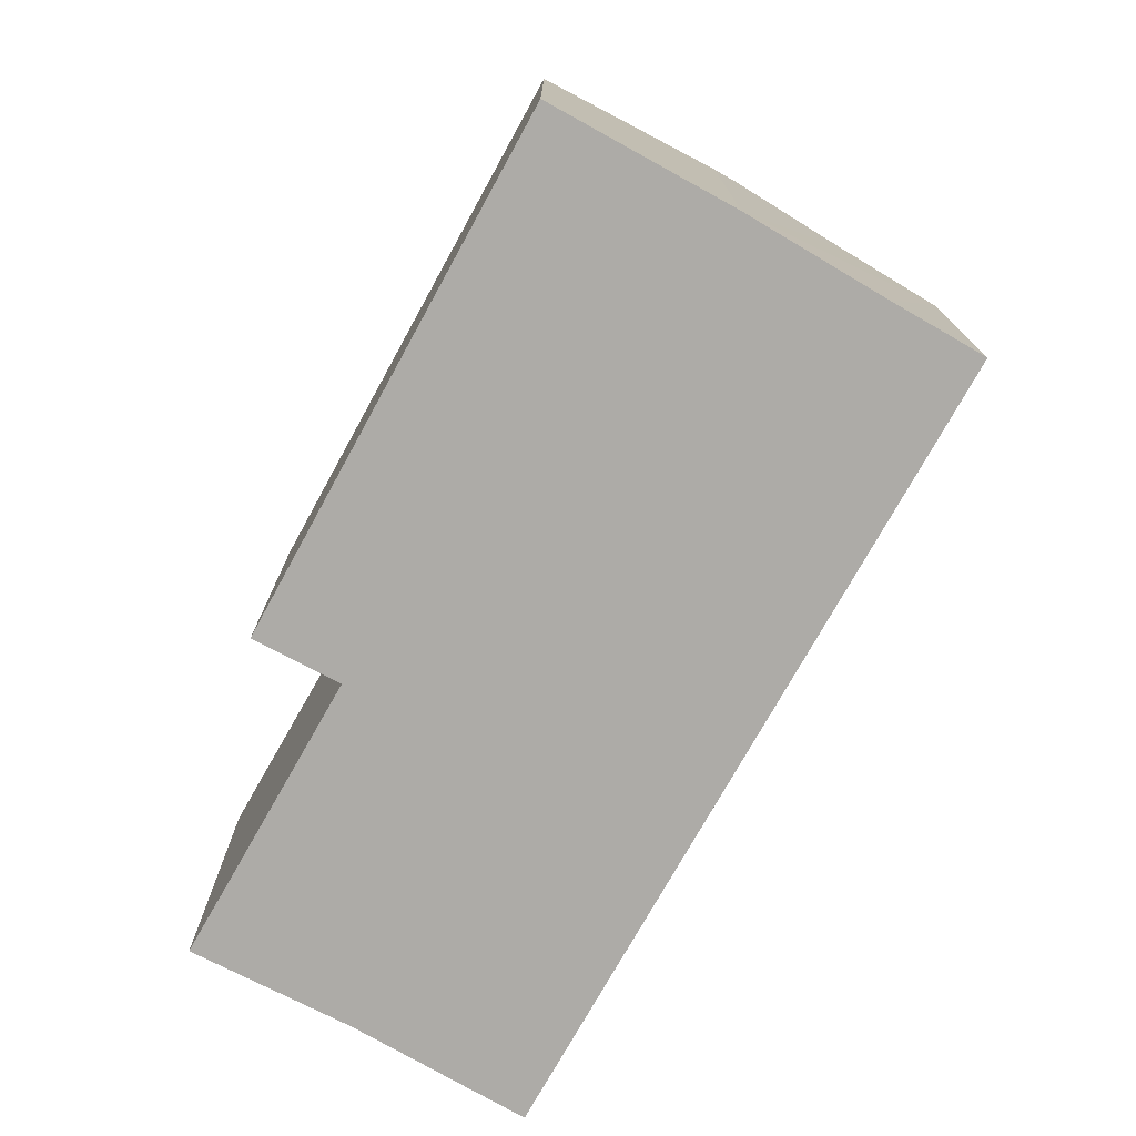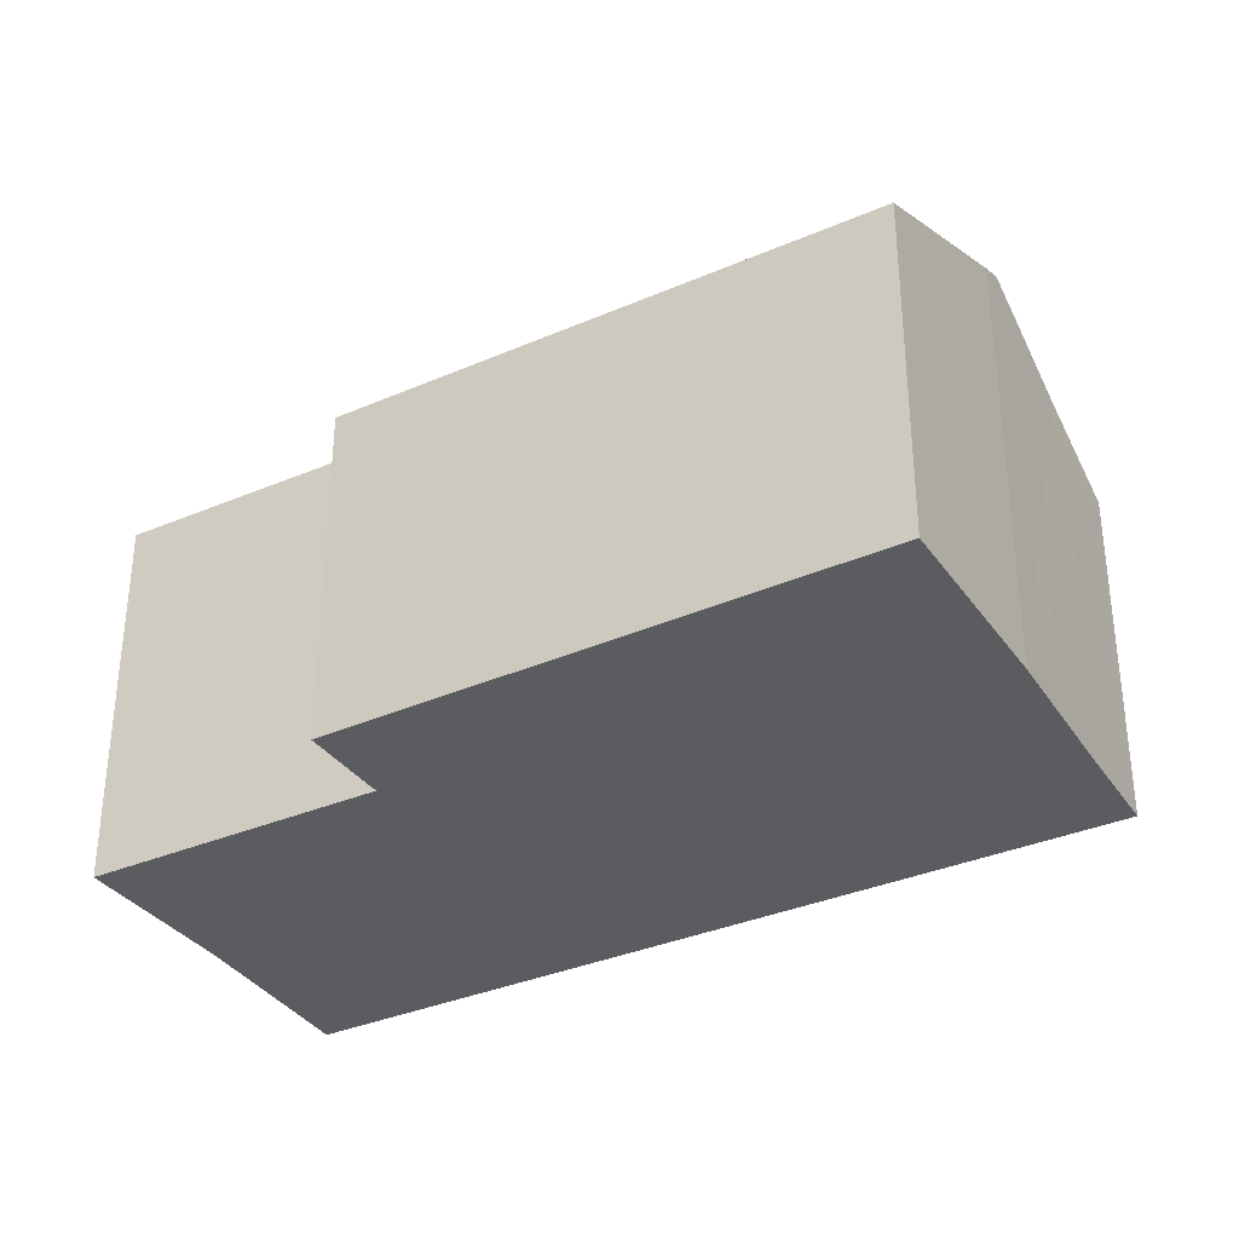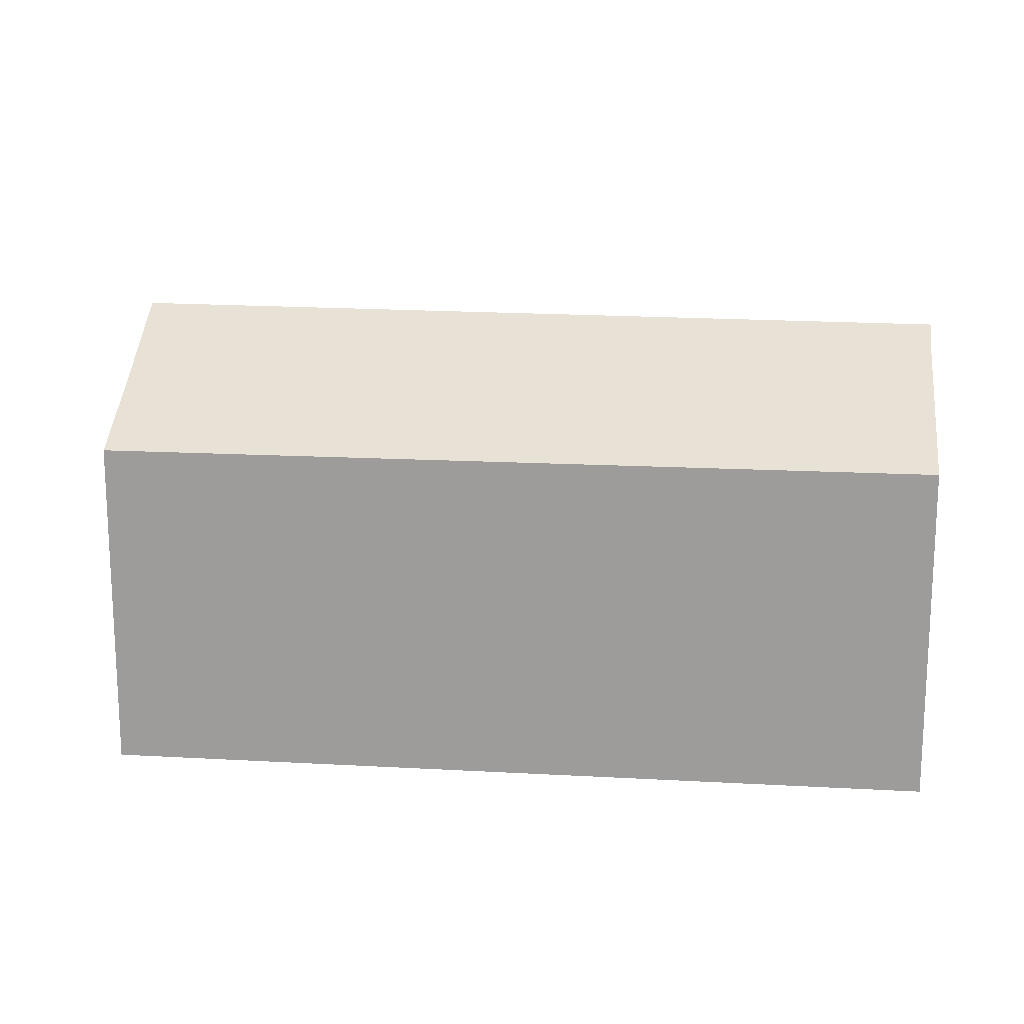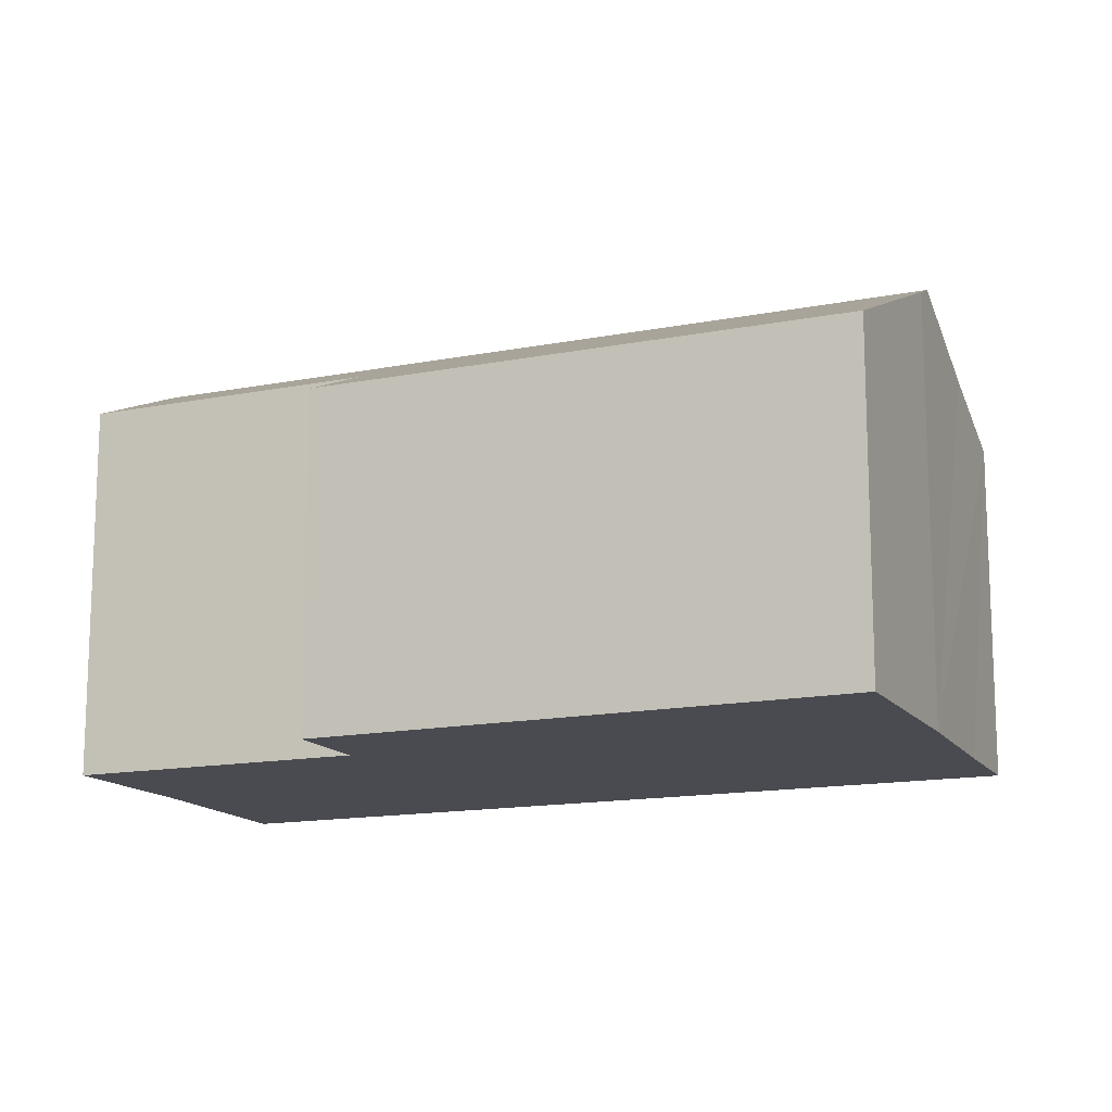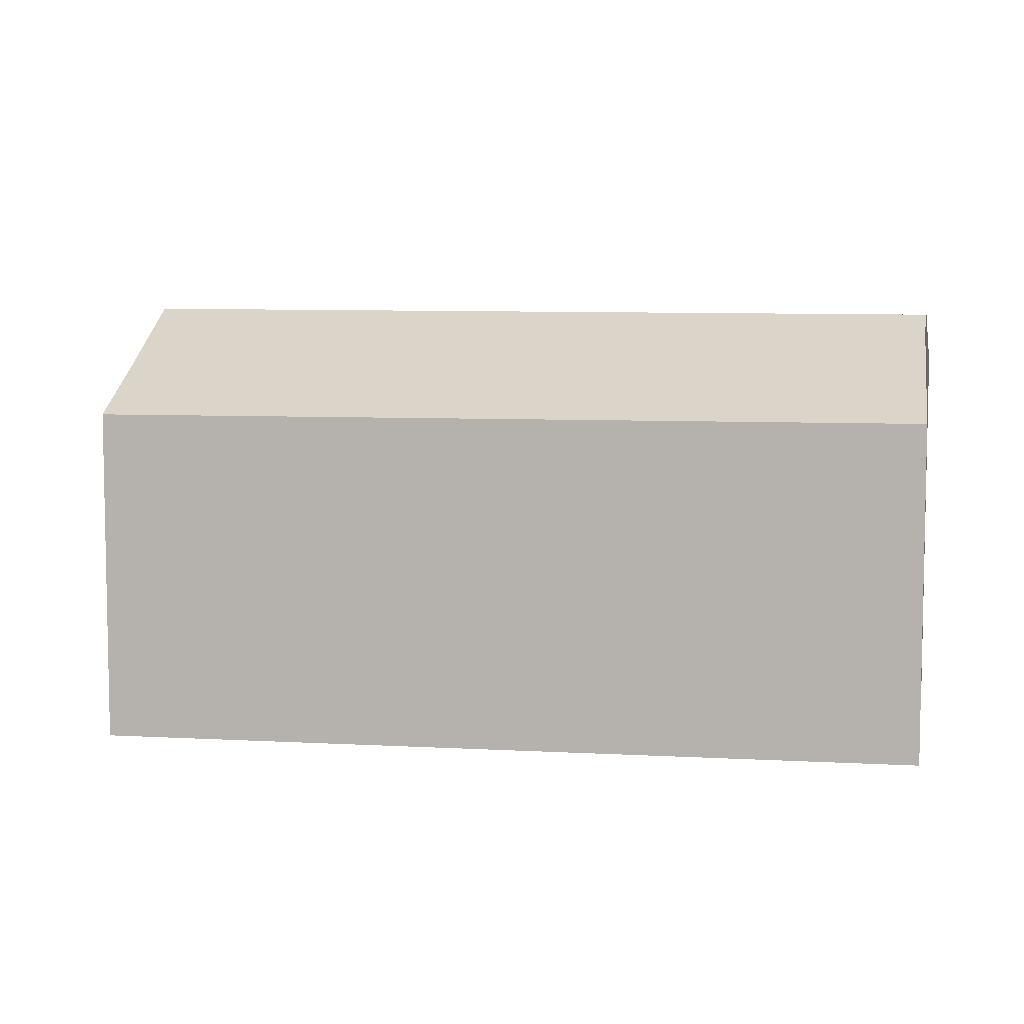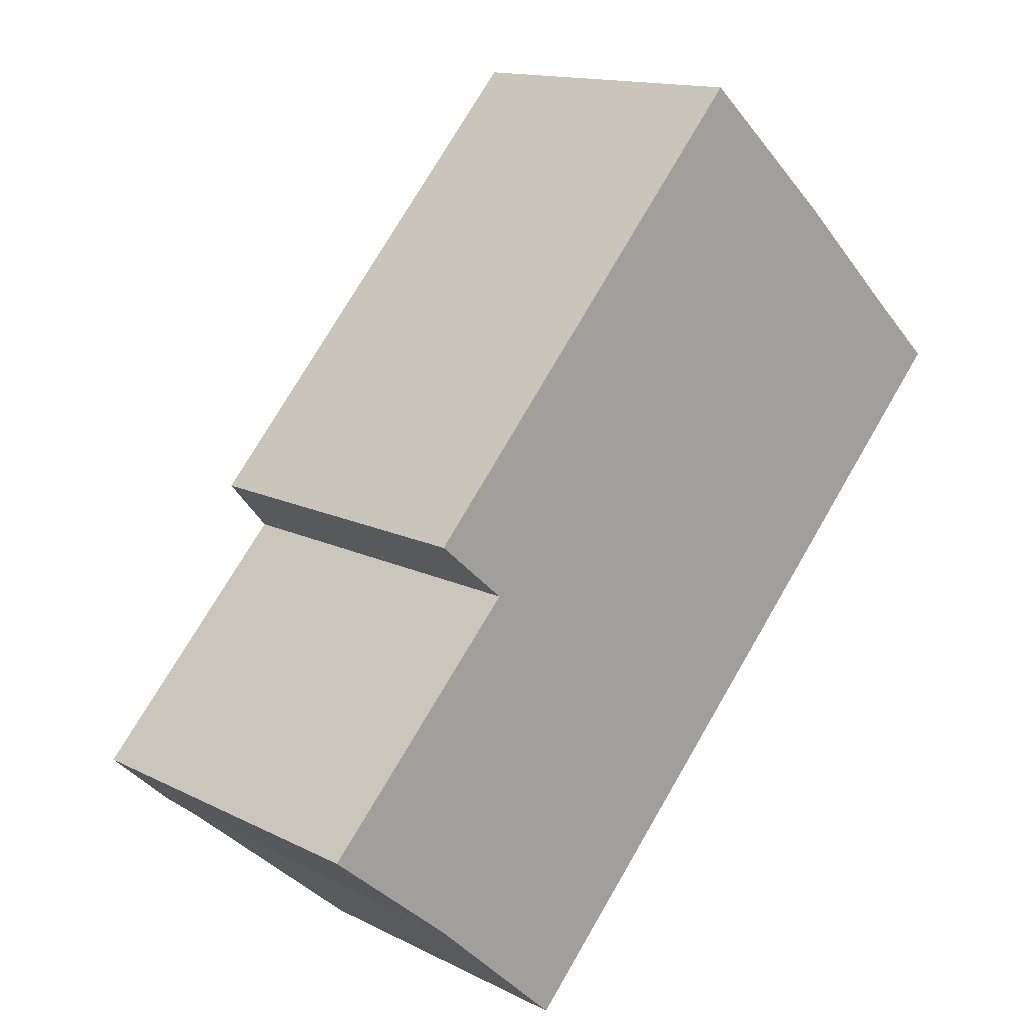
<metadata>
{"format":"obj","ext":"obj","renderer":"f3d","projection":"perspective","resolution":1024,"background":"white","views":[{"elev":-76.4,"azim":13.1,"up":"+Y"},{"elev":-35.2,"azim":-18.0,"up":"+Y"},{"elev":18.7,"azim":138.8,"up":"+Y"},{"elev":-14.6,"azim":-24.6,"up":"+Y"},{"elev":7.6,"azim":141.7,"up":"+Y"},{"elev":14.0,"azim":-42.1,"up":"+Z"}]}
</metadata>
<code>
v  4.837 6.987 -4.258
v  7.767 6.724 -1.937
v  5.267 6.735 -4.657
v  16.47 6.683 7.525
v  14.97 7.562 8.923
v  3.404 7.828 -2.925
v  13.19 8.626 10.64
v  2.555 8.326 -2.136
v  2.019 8.626 -1.688
v  9.879 6.709 13.64
v  4.014 7.524 4.333
v  2.631 6.737 5.537
v  0 7.496 4.59e-16
v  12.82 8.406 10.99
v  2.631 -3.39e-16 5.537
v  9.879 -8.35e-16 13.64
v  4.014 -2.653e-16 4.333
v  0 0 0
v  12.82 -6.732e-16 10.99
v  13.19 -6.515e-16 10.64
v  14.97 -5.464e-16 8.923
v  16.47 -4.608e-16 7.525
v  7.767 1.186e-16 -1.937
v  5.267 2.852e-16 -4.657
v  2.555 1.308e-16 -2.136
v  4.837 2.607e-16 -4.258
v  3.404 1.791e-16 -2.925
v  2.019 1.034e-16 -1.688
g defaultobject
f 1 2 3
f 2 1 4
f 4 1 5
f 5 1 6
f 5 6 7
f 7 6 8
f 7 8 9
f 10 11 12
f 11 9 13
f 9 11 7
f 7 11 10
f 7 10 14
f 15 10 12
f 10 15 16
f 13 17 11
f 17 13 18
f 10 19 14
f 19 10 16
f 14 5 7
f 5 14 19
f 5 19 4
f 4 19 20
f 4 20 21
f 4 21 22
f 22 2 4
f 2 22 23
f 2 23 3
f 3 23 24
f 6 25 8
f 25 6 1
f 25 1 3
f 25 3 26
f 26 3 24
f 25 26 27
f 8 13 9
f 13 8 25
f 13 25 18
f 18 25 28
f 17 12 11
f 12 17 15
f 23 26 24
f 26 23 27
f 27 23 25
f 25 23 28
f 28 23 18
f 18 23 22
f 18 22 17
f 17 22 15
f 15 22 16
f 16 22 21
f 16 21 20
f 16 20 19

</code>
